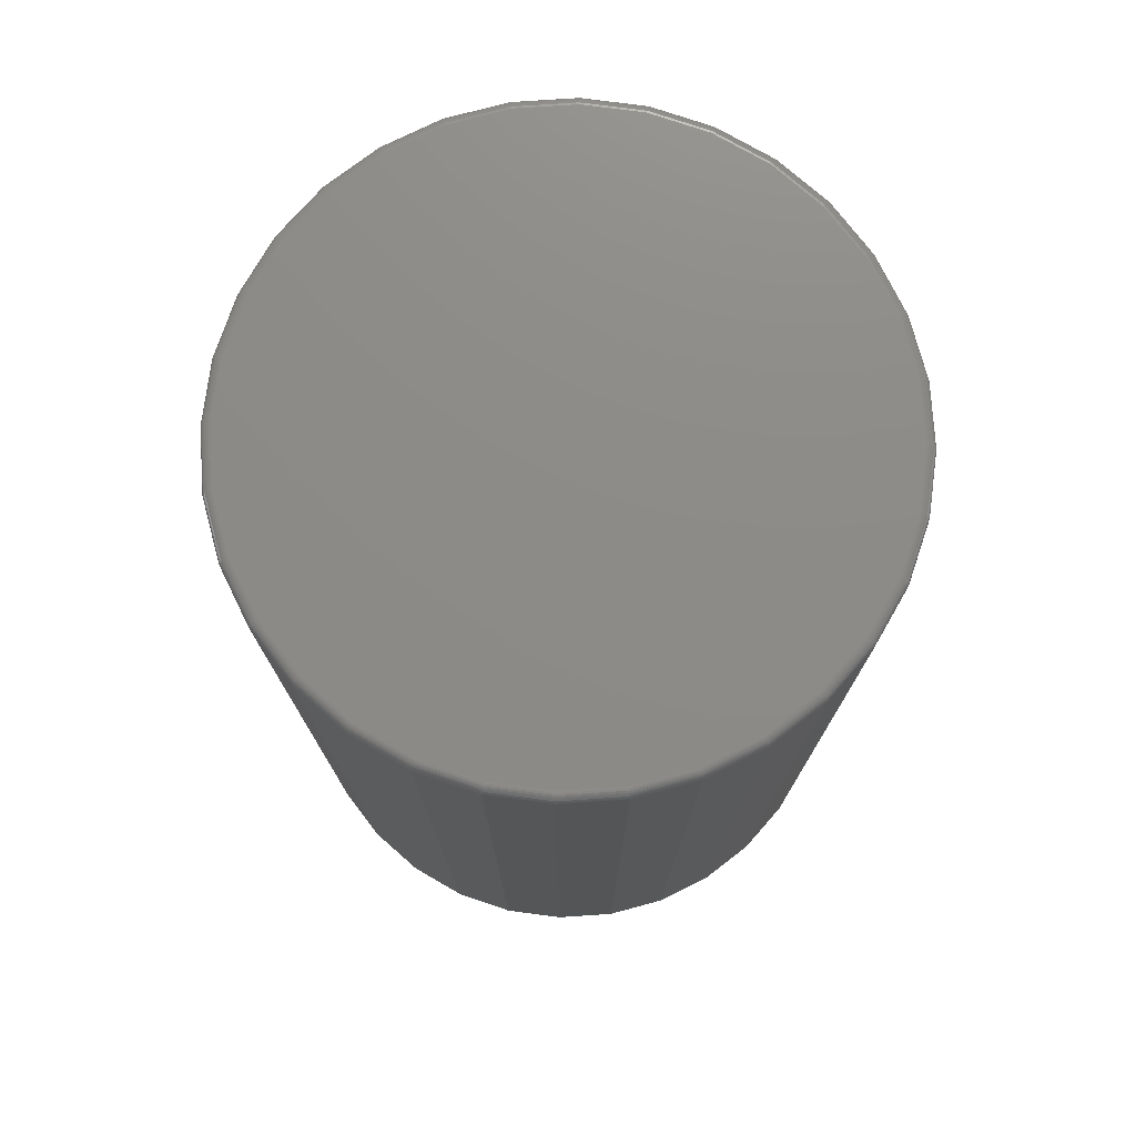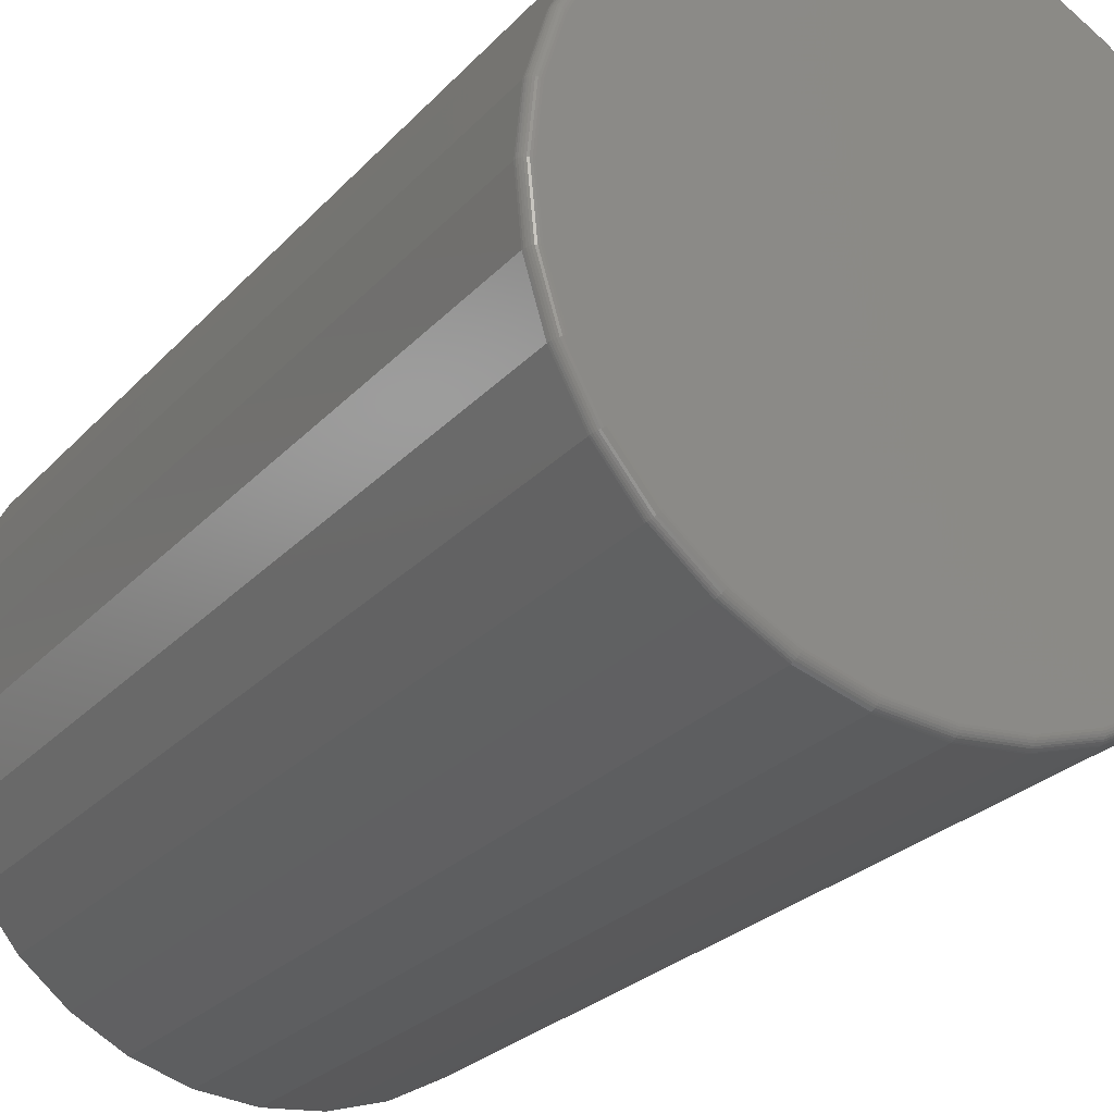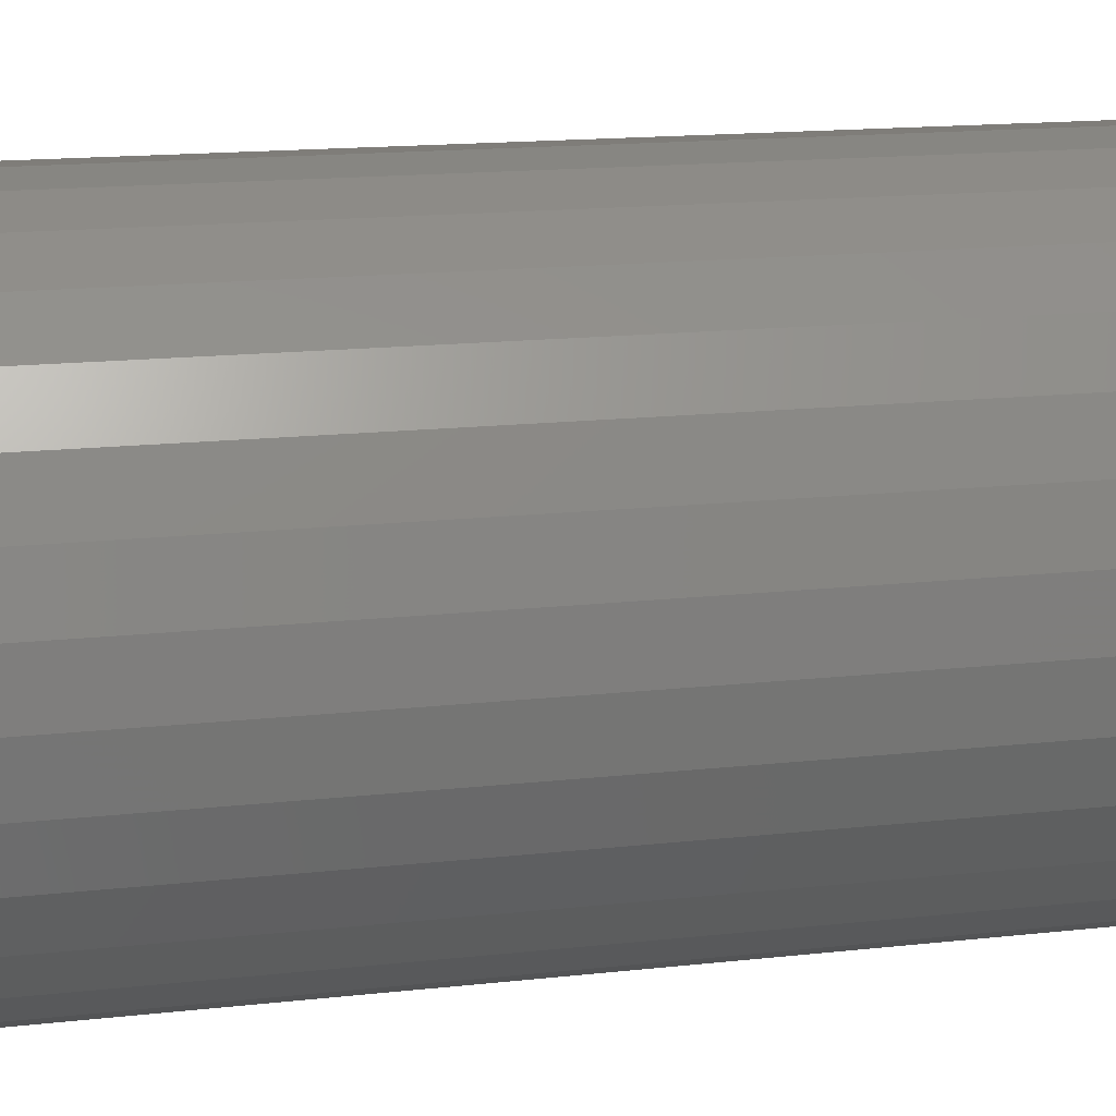
<metadata>
{"format":"stl","ext":"stl","renderer":"f3d","projection":"perspective","resolution":1024,"background":"white","views":[{"elev":76.0,"azim":35.6,"up":"+Z"},{"elev":-25.8,"azim":-31.8,"up":"+Y"},{"elev":16.7,"azim":77.5,"up":"+Y"}]}
</metadata>
<code>
# stl→obj: 320 verts, 636 faces
v -0.04381 0.2441 0.75
v 0.05171 0.2441 0.75
v 0.003947 0.2488 0.75
v -0.08974 0.2301 0.75
v 0.09764 0.2301 0.75
v 0.09764 -0.2222 0.75
v -0.04381 -0.2362 0.75
v 0.05171 -0.2362 0.75
v 0.003947 -0.2409 0.75
v 0.14 0.2075 0.75
v -0.1321 0.2075 0.75
v 0.1771 0.1771 0.75
v -0.1692 0.1771 0.75
v 0.2075 0.14 0.75
v -0.1996 0.14 0.75
v 0.2301 0.09764 0.75
v -0.2222 0.09764 0.75
v 0.2441 0.05171 0.75
v -0.2362 0.05171 0.75
v 0.2488 0.003947 0.75
v -0.2409 0.003947 0.75
v 0.2441 -0.04381 0.75
v -0.2362 -0.04381 0.75
v 0.2301 -0.08974 0.75
v -0.2222 -0.08974 0.75
v 0.2075 -0.1321 0.75
v -0.1996 -0.1321 0.75
v 0.1771 -0.1692 0.75
v -0.1692 -0.1692 0.75
v 0.14 -0.1996 0.75
v -0.1321 -0.1996 0.75
v -0.08974 -0.2222 0.75
v 0.2566 0.003947 0
v 0.2566 0.003947 0.7422
v 0.2517 -0.04534 0
v 0.2517 -0.04534 0.7422
v 0.2373 -0.09273 0
v 0.2373 -0.09273 0.7422
v 0.214 -0.1364 0
v 0.214 -0.1364 0.7422
v 0.1826 -0.1747 0
v 0.1826 -0.1747 0.7422
v 0.1443 -0.2061 0
v 0.1443 -0.2061 0.7422
v 0.1006 -0.2295 0
v 0.1006 -0.2295 0.7422
v 0.05323 -0.2438 0
v 0.05323 -0.2438 0.7422
v 0.003947 -0.2487 0
v 0.003947 -0.2487 0.7422
v -0.04534 -0.2438 0
v -0.04534 -0.2438 0.7422
v -0.09273 -0.2295 0
v -0.09273 -0.2295 0.7422
v -0.1364 -0.2061 0
v -0.1364 -0.2061 0.7422
v -0.1747 -0.1747 0
v -0.1747 -0.1747 0.7422
v -0.2061 -0.1364 0
v -0.2061 -0.1364 0.7422
v -0.2295 -0.09273 0
v -0.2295 -0.09273 0.7422
v -0.2438 -0.04534 0
v -0.2438 -0.04534 0.7422
v -0.2487 0.003947 0
v -0.2487 0.003947 0.7422
v -0.2438 0.05323 0
v -0.2438 0.05323 0.7422
v -0.2295 0.1006 0
v -0.2295 0.1006 0.7422
v -0.2061 0.1443 0
v -0.2061 0.1443 0.7422
v -0.1747 0.1826 0
v -0.1747 0.1826 0.7422
v -0.1364 0.214 0
v -0.1364 0.214 0.7422
v -0.09273 0.2373 0
v -0.09273 0.2373 0.7422
v -0.04534 0.2517 0
v -0.04534 0.2517 0.7422
v 0.003947 0.2566 0
v 0.003947 0.2566 0.7422
v 0.05323 0.2517 0
v 0.05323 0.2517 0.7422
v 0.1006 0.2373 0
v 0.1006 0.2373 0.7422
v 0.1443 0.214 0
v 0.1443 0.214 0.7422
v 0.1826 0.1826 0
v 0.1826 0.1826 0.7422
v 0.214 0.1443 0
v 0.214 0.1443 0.7422
v 0.2373 0.1006 0
v 0.2373 0.1006 0.7422
v 0.2517 0.05323 0
v 0.2517 0.05323 0.7422
v -0.2424 0.003947 0.7498
v -0.2377 0.05201 0.7498
v -0.2439 0.003947 0.7494
v -0.2391 0.05229 0.7494
v -0.2452 0.003947 0.7487
v -0.2404 0.05256 0.7487
v -0.2464 0.003947 0.7477
v -0.2416 0.05279 0.7477
v -0.2474 0.003947 0.7465
v -0.2425 0.05298 0.7465
v -0.2481 0.003947 0.7452
v -0.2432 0.05312 0.7452
v -0.2485 0.003947 0.7437
v -0.2437 0.0532 0.7437
v 0.2456 0.05201 0.7498
v 0.2503 0.003947 0.7498
v 0.247 0.05229 0.7494
v 0.2518 0.003947 0.7494
v 0.2483 0.05256 0.7487
v 0.2531 0.003947 0.7487
v 0.2495 0.05279 0.7477
v 0.2543 0.003947 0.7477
v 0.2504 0.05298 0.7465
v 0.2553 0.003947 0.7465
v 0.2511 0.05312 0.7452
v 0.256 0.003947 0.7452
v 0.2516 0.0532 0.7437
v 0.2564 0.003947 0.7437
v 0.2315 0.09822 0.7498
v 0.2329 0.09878 0.7494
v 0.2341 0.0993 0.7487
v 0.2352 0.09975 0.7477
v 0.2361 0.1001 0.7465
v 0.2368 0.1004 0.7452
v 0.2372 0.1006 0.7437
v 0.2088 0.1408 0.7498
v 0.21 0.1416 0.7494
v 0.2111 0.1424 0.7487
v 0.2121 0.143 0.7477
v 0.2129 0.1436 0.7465
v 0.2135 0.144 0.7452
v 0.2139 0.1442 0.7437
v 0.1781 0.1781 0.7498
v 0.1792 0.1792 0.7494
v 0.1801 0.1801 0.7487
v 0.181 0.181 0.7477
v 0.1817 0.1817 0.7465
v 0.1822 0.1822 0.7452
v 0.1825 0.1825 0.7437
v 0.1408 0.2088 0.7498
v 0.1416 0.21 0.7494
v 0.1424 0.2111 0.7487
v 0.143 0.2121 0.7477
v 0.1436 0.2129 0.7465
v 0.144 0.2135 0.7452
v 0.1442 0.2139 0.7437
v 0.09822 0.2315 0.7498
v 0.09878 0.2329 0.7494
v 0.0993 0.2341 0.7487
v 0.09975 0.2352 0.7477
v 0.1001 0.2361 0.7465
v 0.1004 0.2368 0.7452
v 0.1006 0.2372 0.7437
v 0.05201 0.2456 0.7498
v 0.05229 0.247 0.7494
v 0.05256 0.2483 0.7487
v 0.05279 0.2495 0.7477
v 0.05298 0.2504 0.7465
v 0.05312 0.2511 0.7452
v 0.0532 0.2516 0.7437
v 0.003947 0.2503 0.7498
v 0.003947 0.2518 0.7494
v 0.003947 0.2531 0.7487
v 0.003947 0.2543 0.7477
v 0.003947 0.2553 0.7465
v 0.003947 0.256 0.7452
v 0.003947 0.2564 0.7437
v -0.04411 0.2456 0.7498
v -0.0444 0.247 0.7494
v -0.04466 0.2483 0.7487
v -0.04489 0.2495 0.7477
v -0.04508 0.2504 0.7465
v -0.04522 0.2511 0.7452
v -0.04531 0.2516 0.7437
v -0.09032 0.2315 0.7498
v -0.09088 0.2329 0.7494
v -0.0914 0.2341 0.7487
v -0.09185 0.2352 0.7477
v -0.09223 0.2361 0.7465
v -0.0925 0.2368 0.7452
v -0.09267 0.2372 0.7437
v -0.1329 0.2088 0.7498
v -0.1337 0.21 0.7494
v -0.1345 0.2111 0.7487
v -0.1351 0.2121 0.7477
v -0.1357 0.2129 0.7465
v -0.1361 0.2135 0.7452
v -0.1363 0.2139 0.7437
v -0.1702 0.1781 0.7498
v -0.1713 0.1792 0.7494
v -0.1722 0.1801 0.7487
v -0.1731 0.181 0.7477
v -0.1738 0.1817 0.7465
v -0.1743 0.1822 0.7452
v -0.1746 0.1825 0.7437
v -0.2009 0.1408 0.7498
v -0.2021 0.1416 0.7494
v -0.2032 0.1424 0.7487
v -0.2042 0.143 0.7477
v -0.205 0.1436 0.7465
v -0.2056 0.144 0.7452
v -0.206 0.1442 0.7437
v -0.2236 0.09822 0.7498
v -0.225 0.09878 0.7494
v -0.2262 0.0993 0.7487
v -0.2273 0.09975 0.7477
v -0.2282 0.1001 0.7465
v -0.2289 0.1004 0.7452
v -0.2293 0.1006 0.7437
v 0.2456 -0.04411 0.7498
v 0.247 -0.0444 0.7494
v 0.2483 -0.04466 0.7487
v 0.2495 -0.04489 0.7477
v 0.2504 -0.04508 0.7465
v 0.2511 -0.04522 0.7452
v 0.2516 -0.04531 0.7437
v -0.2377 -0.04411 0.7498
v -0.2391 -0.0444 0.7494
v -0.2404 -0.04466 0.7487
v -0.2416 -0.04489 0.7477
v -0.2425 -0.04508 0.7465
v -0.2432 -0.04522 0.7452
v -0.2437 -0.04531 0.7437
v -0.2236 -0.09032 0.7498
v -0.225 -0.09088 0.7494
v -0.2262 -0.0914 0.7487
v -0.2273 -0.09185 0.7477
v -0.2282 -0.09223 0.7465
v -0.2289 -0.0925 0.7452
v -0.2293 -0.09267 0.7437
v -0.2009 -0.1329 0.7498
v -0.2021 -0.1337 0.7494
v -0.2032 -0.1345 0.7487
v -0.2042 -0.1351 0.7477
v -0.205 -0.1357 0.7465
v -0.2056 -0.1361 0.7452
v -0.206 -0.1363 0.7437
v -0.1702 -0.1702 0.7498
v -0.1713 -0.1713 0.7494
v -0.1722 -0.1722 0.7487
v -0.1731 -0.1731 0.7477
v -0.1738 -0.1738 0.7465
v -0.1743 -0.1743 0.7452
v -0.1746 -0.1746 0.7437
v -0.1329 -0.2009 0.7498
v -0.1337 -0.2021 0.7494
v -0.1345 -0.2032 0.7487
v -0.1351 -0.2042 0.7477
v -0.1357 -0.205 0.7465
v -0.1361 -0.2056 0.7452
v -0.1363 -0.206 0.7437
v -0.09032 -0.2236 0.7498
v -0.09088 -0.225 0.7494
v -0.0914 -0.2262 0.7487
v -0.09185 -0.2273 0.7477
v -0.09223 -0.2282 0.7465
v -0.0925 -0.2289 0.7452
v -0.09267 -0.2293 0.7437
v -0.04411 -0.2377 0.7498
v -0.0444 -0.2391 0.7494
v -0.04466 -0.2404 0.7487
v -0.04489 -0.2416 0.7477
v -0.04508 -0.2425 0.7465
v -0.04522 -0.2432 0.7452
v -0.04531 -0.2437 0.7437
v 0.003947 -0.2424 0.7498
v 0.003947 -0.2439 0.7494
v 0.003947 -0.2452 0.7487
v 0.003947 -0.2464 0.7477
v 0.003947 -0.2474 0.7465
v 0.003947 -0.2481 0.7452
v 0.003947 -0.2485 0.7437
v 0.05201 -0.2377 0.7498
v 0.05229 -0.2391 0.7494
v 0.05256 -0.2404 0.7487
v 0.05279 -0.2416 0.7477
v 0.05298 -0.2425 0.7465
v 0.05312 -0.2432 0.7452
v 0.0532 -0.2437 0.7437
v 0.09822 -0.2236 0.7498
v 0.09878 -0.225 0.7494
v 0.0993 -0.2262 0.7487
v 0.09975 -0.2273 0.7477
v 0.1001 -0.2282 0.7465
v 0.1004 -0.2289 0.7452
v 0.1006 -0.2293 0.7437
v 0.1408 -0.2009 0.7498
v 0.1416 -0.2021 0.7494
v 0.1424 -0.2032 0.7487
v 0.143 -0.2042 0.7477
v 0.1436 -0.205 0.7465
v 0.144 -0.2056 0.7452
v 0.1442 -0.206 0.7437
v 0.1781 -0.1702 0.7498
v 0.1792 -0.1713 0.7494
v 0.1801 -0.1722 0.7487
v 0.181 -0.1731 0.7477
v 0.1817 -0.1738 0.7465
v 0.1822 -0.1743 0.7452
v 0.1825 -0.1746 0.7437
v 0.2088 -0.1329 0.7498
v 0.21 -0.1337 0.7494
v 0.2111 -0.1345 0.7487
v 0.2121 -0.1351 0.7477
v 0.2129 -0.1357 0.7465
v 0.2135 -0.1361 0.7452
v 0.2139 -0.1363 0.7437
v 0.2315 -0.09032 0.7498
v 0.2329 -0.09088 0.7494
v 0.2341 -0.0914 0.7487
v 0.2352 -0.09185 0.7477
v 0.2361 -0.09223 0.7465
v 0.2368 -0.0925 0.7452
v 0.2372 -0.09267 0.7437
f 1 2 3
f 2 1 4
f 2 4 5
f 6 7 8
f 8 7 9
f 5 4 10
f 10 4 11
f 10 11 12
f 12 11 13
f 12 13 14
f 14 13 15
f 14 15 16
f 16 15 17
f 16 17 18
f 18 17 19
f 18 19 20
f 20 19 21
f 20 21 22
f 22 21 23
f 22 23 24
f 24 23 25
f 24 25 26
f 26 25 27
f 26 27 28
f 28 27 29
f 28 29 30
f 30 29 31
f 30 31 6
f 6 31 32
f 6 32 7
f 33 34 35
f 35 34 36
f 35 36 37
f 37 36 38
f 37 38 39
f 39 38 40
f 39 40 41
f 41 40 42
f 41 42 43
f 43 42 44
f 43 44 45
f 45 44 46
f 45 46 47
f 47 46 48
f 47 48 49
f 49 48 50
f 49 50 51
f 51 50 52
f 51 52 53
f 53 52 54
f 53 54 55
f 55 54 56
f 55 56 57
f 57 56 58
f 57 58 59
f 59 58 60
f 59 60 61
f 61 60 62
f 61 62 63
f 63 62 64
f 63 64 65
f 65 64 66
f 65 66 67
f 67 66 68
f 67 68 69
f 69 68 70
f 69 70 71
f 71 70 72
f 71 72 73
f 73 72 74
f 73 74 75
f 75 74 76
f 75 76 77
f 77 76 78
f 77 78 79
f 79 78 80
f 79 80 81
f 81 80 82
f 81 82 83
f 83 82 84
f 83 84 85
f 85 84 86
f 85 86 87
f 87 86 88
f 87 88 89
f 89 88 90
f 89 90 91
f 91 90 92
f 91 92 93
f 93 92 94
f 93 94 95
f 95 94 96
f 95 96 33
f 33 96 34
f 21 19 97
f 97 19 98
f 97 98 99
f 99 98 100
f 99 100 101
f 101 100 102
f 101 102 103
f 103 102 104
f 103 104 105
f 105 104 106
f 105 106 107
f 107 106 108
f 107 108 109
f 109 108 110
f 109 110 66
f 66 110 68
f 18 20 111
f 111 20 112
f 111 112 113
f 113 112 114
f 113 114 115
f 115 114 116
f 115 116 117
f 117 116 118
f 117 118 119
f 119 118 120
f 119 120 121
f 121 120 122
f 121 122 123
f 123 122 124
f 123 124 96
f 96 124 34
f 16 18 125
f 125 18 111
f 125 111 126
f 126 111 113
f 126 113 127
f 127 113 115
f 127 115 128
f 128 115 117
f 128 117 129
f 129 117 119
f 129 119 130
f 130 119 121
f 130 121 131
f 131 121 123
f 131 123 94
f 94 123 96
f 14 16 132
f 132 16 125
f 132 125 133
f 133 125 126
f 133 126 134
f 134 126 127
f 134 127 135
f 135 127 128
f 135 128 136
f 136 128 129
f 136 129 137
f 137 129 130
f 137 130 138
f 138 130 131
f 138 131 92
f 92 131 94
f 12 14 139
f 139 14 132
f 139 132 140
f 140 132 133
f 140 133 141
f 141 133 134
f 141 134 142
f 142 134 135
f 142 135 143
f 143 135 136
f 143 136 144
f 144 136 137
f 144 137 145
f 145 137 138
f 145 138 90
f 90 138 92
f 10 12 146
f 146 12 139
f 146 139 147
f 147 139 140
f 147 140 148
f 148 140 141
f 148 141 149
f 149 141 142
f 149 142 150
f 150 142 143
f 150 143 151
f 151 143 144
f 151 144 152
f 152 144 145
f 152 145 88
f 88 145 90
f 5 10 153
f 153 10 146
f 153 146 154
f 154 146 147
f 154 147 155
f 155 147 148
f 155 148 156
f 156 148 149
f 156 149 157
f 157 149 150
f 157 150 158
f 158 150 151
f 158 151 159
f 159 151 152
f 159 152 86
f 86 152 88
f 2 5 160
f 160 5 153
f 160 153 161
f 161 153 154
f 161 154 162
f 162 154 155
f 162 155 163
f 163 155 156
f 163 156 164
f 164 156 157
f 164 157 165
f 165 157 158
f 165 158 166
f 166 158 159
f 166 159 84
f 84 159 86
f 3 2 167
f 167 2 160
f 167 160 168
f 168 160 161
f 168 161 169
f 169 161 162
f 169 162 170
f 170 162 163
f 170 163 171
f 171 163 164
f 171 164 172
f 172 164 165
f 172 165 173
f 173 165 166
f 173 166 82
f 82 166 84
f 1 3 174
f 174 3 167
f 174 167 175
f 175 167 168
f 175 168 176
f 176 168 169
f 176 169 177
f 177 169 170
f 177 170 178
f 178 170 171
f 178 171 179
f 179 171 172
f 179 172 180
f 180 172 173
f 180 173 80
f 80 173 82
f 4 1 181
f 181 1 174
f 181 174 182
f 182 174 175
f 182 175 183
f 183 175 176
f 183 176 184
f 184 176 177
f 184 177 185
f 185 177 178
f 185 178 186
f 186 178 179
f 186 179 187
f 187 179 180
f 187 180 78
f 78 180 80
f 11 4 188
f 188 4 181
f 188 181 189
f 189 181 182
f 189 182 190
f 190 182 183
f 190 183 191
f 191 183 184
f 191 184 192
f 192 184 185
f 192 185 193
f 193 185 186
f 193 186 194
f 194 186 187
f 194 187 76
f 76 187 78
f 13 11 195
f 195 11 188
f 195 188 196
f 196 188 189
f 196 189 197
f 197 189 190
f 197 190 198
f 198 190 191
f 198 191 199
f 199 191 192
f 199 192 200
f 200 192 193
f 200 193 201
f 201 193 194
f 201 194 74
f 74 194 76
f 15 13 202
f 202 13 195
f 202 195 203
f 203 195 196
f 203 196 204
f 204 196 197
f 204 197 205
f 205 197 198
f 205 198 206
f 206 198 199
f 206 199 207
f 207 199 200
f 207 200 208
f 208 200 201
f 208 201 72
f 72 201 74
f 17 15 209
f 209 15 202
f 209 202 210
f 210 202 203
f 210 203 211
f 211 203 204
f 211 204 212
f 212 204 205
f 212 205 213
f 213 205 206
f 213 206 214
f 214 206 207
f 214 207 215
f 215 207 208
f 215 208 70
f 70 208 72
f 19 17 98
f 98 17 209
f 98 209 100
f 100 209 210
f 100 210 102
f 102 210 211
f 102 211 104
f 104 211 212
f 104 212 106
f 106 212 213
f 106 213 108
f 108 213 214
f 108 214 110
f 110 214 215
f 110 215 68
f 68 215 70
f 20 22 112
f 112 22 216
f 112 216 114
f 114 216 217
f 114 217 116
f 116 217 218
f 116 218 118
f 118 218 219
f 118 219 120
f 120 219 220
f 120 220 122
f 122 220 221
f 122 221 124
f 124 221 222
f 124 222 34
f 34 222 36
f 23 21 223
f 223 21 97
f 223 97 224
f 224 97 99
f 224 99 225
f 225 99 101
f 225 101 226
f 226 101 103
f 226 103 227
f 227 103 105
f 227 105 228
f 228 105 107
f 228 107 229
f 229 107 109
f 229 109 64
f 64 109 66
f 25 23 230
f 230 23 223
f 230 223 231
f 231 223 224
f 231 224 232
f 232 224 225
f 232 225 233
f 233 225 226
f 233 226 234
f 234 226 227
f 234 227 235
f 235 227 228
f 235 228 236
f 236 228 229
f 236 229 62
f 62 229 64
f 27 25 237
f 237 25 230
f 237 230 238
f 238 230 231
f 238 231 239
f 239 231 232
f 239 232 240
f 240 232 233
f 240 233 241
f 241 233 234
f 241 234 242
f 242 234 235
f 242 235 243
f 243 235 236
f 243 236 60
f 60 236 62
f 29 27 244
f 244 27 237
f 244 237 245
f 245 237 238
f 245 238 246
f 246 238 239
f 246 239 247
f 247 239 240
f 247 240 248
f 248 240 241
f 248 241 249
f 249 241 242
f 249 242 250
f 250 242 243
f 250 243 58
f 58 243 60
f 31 29 251
f 251 29 244
f 251 244 252
f 252 244 245
f 252 245 253
f 253 245 246
f 253 246 254
f 254 246 247
f 254 247 255
f 255 247 248
f 255 248 256
f 256 248 249
f 256 249 257
f 257 249 250
f 257 250 56
f 56 250 58
f 32 31 258
f 258 31 251
f 258 251 259
f 259 251 252
f 259 252 260
f 260 252 253
f 260 253 261
f 261 253 254
f 261 254 262
f 262 254 255
f 262 255 263
f 263 255 256
f 263 256 264
f 264 256 257
f 264 257 54
f 54 257 56
f 7 32 265
f 265 32 258
f 265 258 266
f 266 258 259
f 266 259 267
f 267 259 260
f 267 260 268
f 268 260 261
f 268 261 269
f 269 261 262
f 269 262 270
f 270 262 263
f 270 263 271
f 271 263 264
f 271 264 52
f 52 264 54
f 9 7 272
f 272 7 265
f 272 265 273
f 273 265 266
f 273 266 274
f 274 266 267
f 274 267 275
f 275 267 268
f 275 268 276
f 276 268 269
f 276 269 277
f 277 269 270
f 277 270 278
f 278 270 271
f 278 271 50
f 50 271 52
f 8 9 279
f 279 9 272
f 279 272 280
f 280 272 273
f 280 273 281
f 281 273 274
f 281 274 282
f 282 274 275
f 282 275 283
f 283 275 276
f 283 276 284
f 284 276 277
f 284 277 285
f 285 277 278
f 285 278 48
f 48 278 50
f 6 8 286
f 286 8 279
f 286 279 287
f 287 279 280
f 287 280 288
f 288 280 281
f 288 281 289
f 289 281 282
f 289 282 290
f 290 282 283
f 290 283 291
f 291 283 284
f 291 284 292
f 292 284 285
f 292 285 46
f 46 285 48
f 30 6 293
f 293 6 286
f 293 286 294
f 294 286 287
f 294 287 295
f 295 287 288
f 295 288 296
f 296 288 289
f 296 289 297
f 297 289 290
f 297 290 298
f 298 290 291
f 298 291 299
f 299 291 292
f 299 292 44
f 44 292 46
f 28 30 300
f 300 30 293
f 300 293 301
f 301 293 294
f 301 294 302
f 302 294 295
f 302 295 303
f 303 295 296
f 303 296 304
f 304 296 297
f 304 297 305
f 305 297 298
f 305 298 306
f 306 298 299
f 306 299 42
f 42 299 44
f 26 28 307
f 307 28 300
f 307 300 308
f 308 300 301
f 308 301 309
f 309 301 302
f 309 302 310
f 310 302 303
f 310 303 311
f 311 303 304
f 311 304 312
f 312 304 305
f 312 305 313
f 313 305 306
f 313 306 40
f 40 306 42
f 24 26 314
f 314 26 307
f 314 307 315
f 315 307 308
f 315 308 316
f 316 308 309
f 316 309 317
f 317 309 310
f 317 310 318
f 318 310 311
f 318 311 319
f 319 311 312
f 319 312 320
f 320 312 313
f 320 313 38
f 38 313 40
f 22 24 216
f 216 24 314
f 216 314 217
f 217 314 315
f 217 315 218
f 218 315 316
f 218 316 219
f 219 316 317
f 219 317 220
f 220 317 318
f 220 318 221
f 221 318 319
f 221 319 222
f 222 319 320
f 222 320 36
f 36 320 38
f 81 83 79
f 77 79 83
f 85 77 83
f 47 51 45
f 49 51 47
f 51 53 45
f 45 53 55
f 45 55 43
f 43 55 57
f 43 57 41
f 41 57 59
f 41 59 39
f 39 59 61
f 39 61 37
f 37 61 63
f 37 63 35
f 35 63 65
f 35 65 33
f 33 65 67
f 33 67 95
f 95 67 69
f 95 69 93
f 93 69 71
f 93 71 91
f 91 71 73
f 91 73 89
f 89 73 75
f 89 75 87
f 87 75 77
f 87 77 85

</code>
